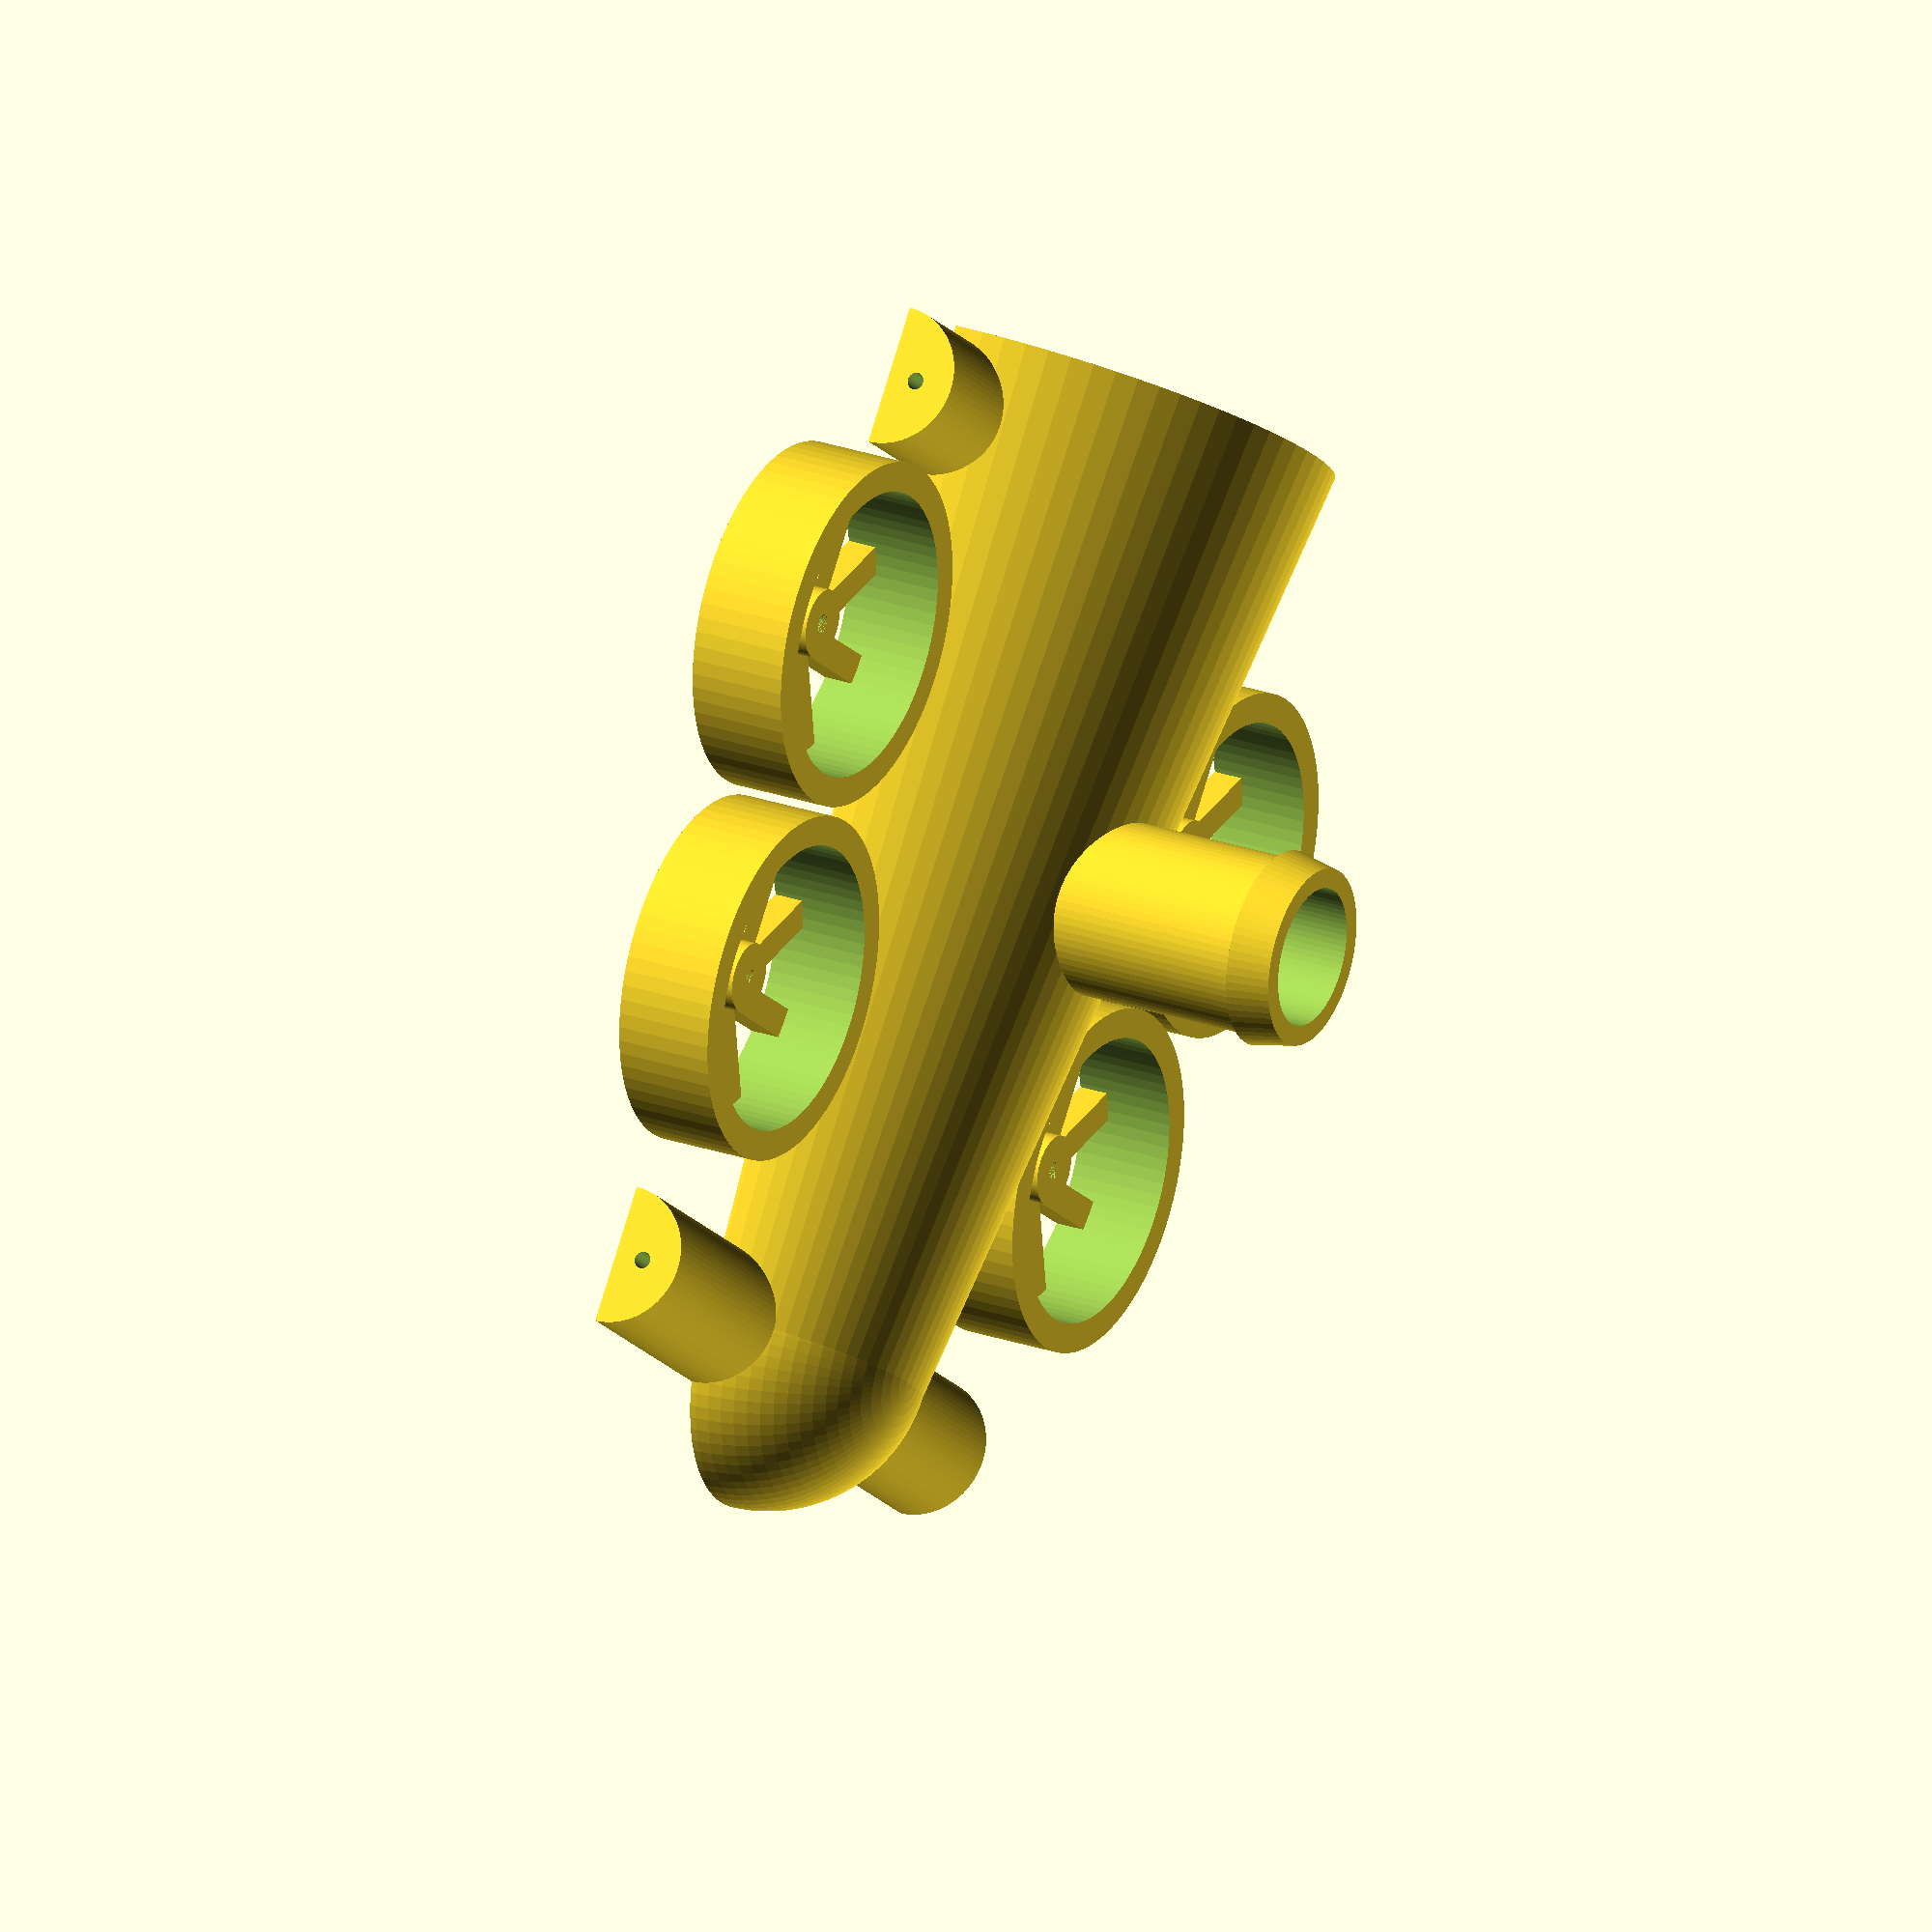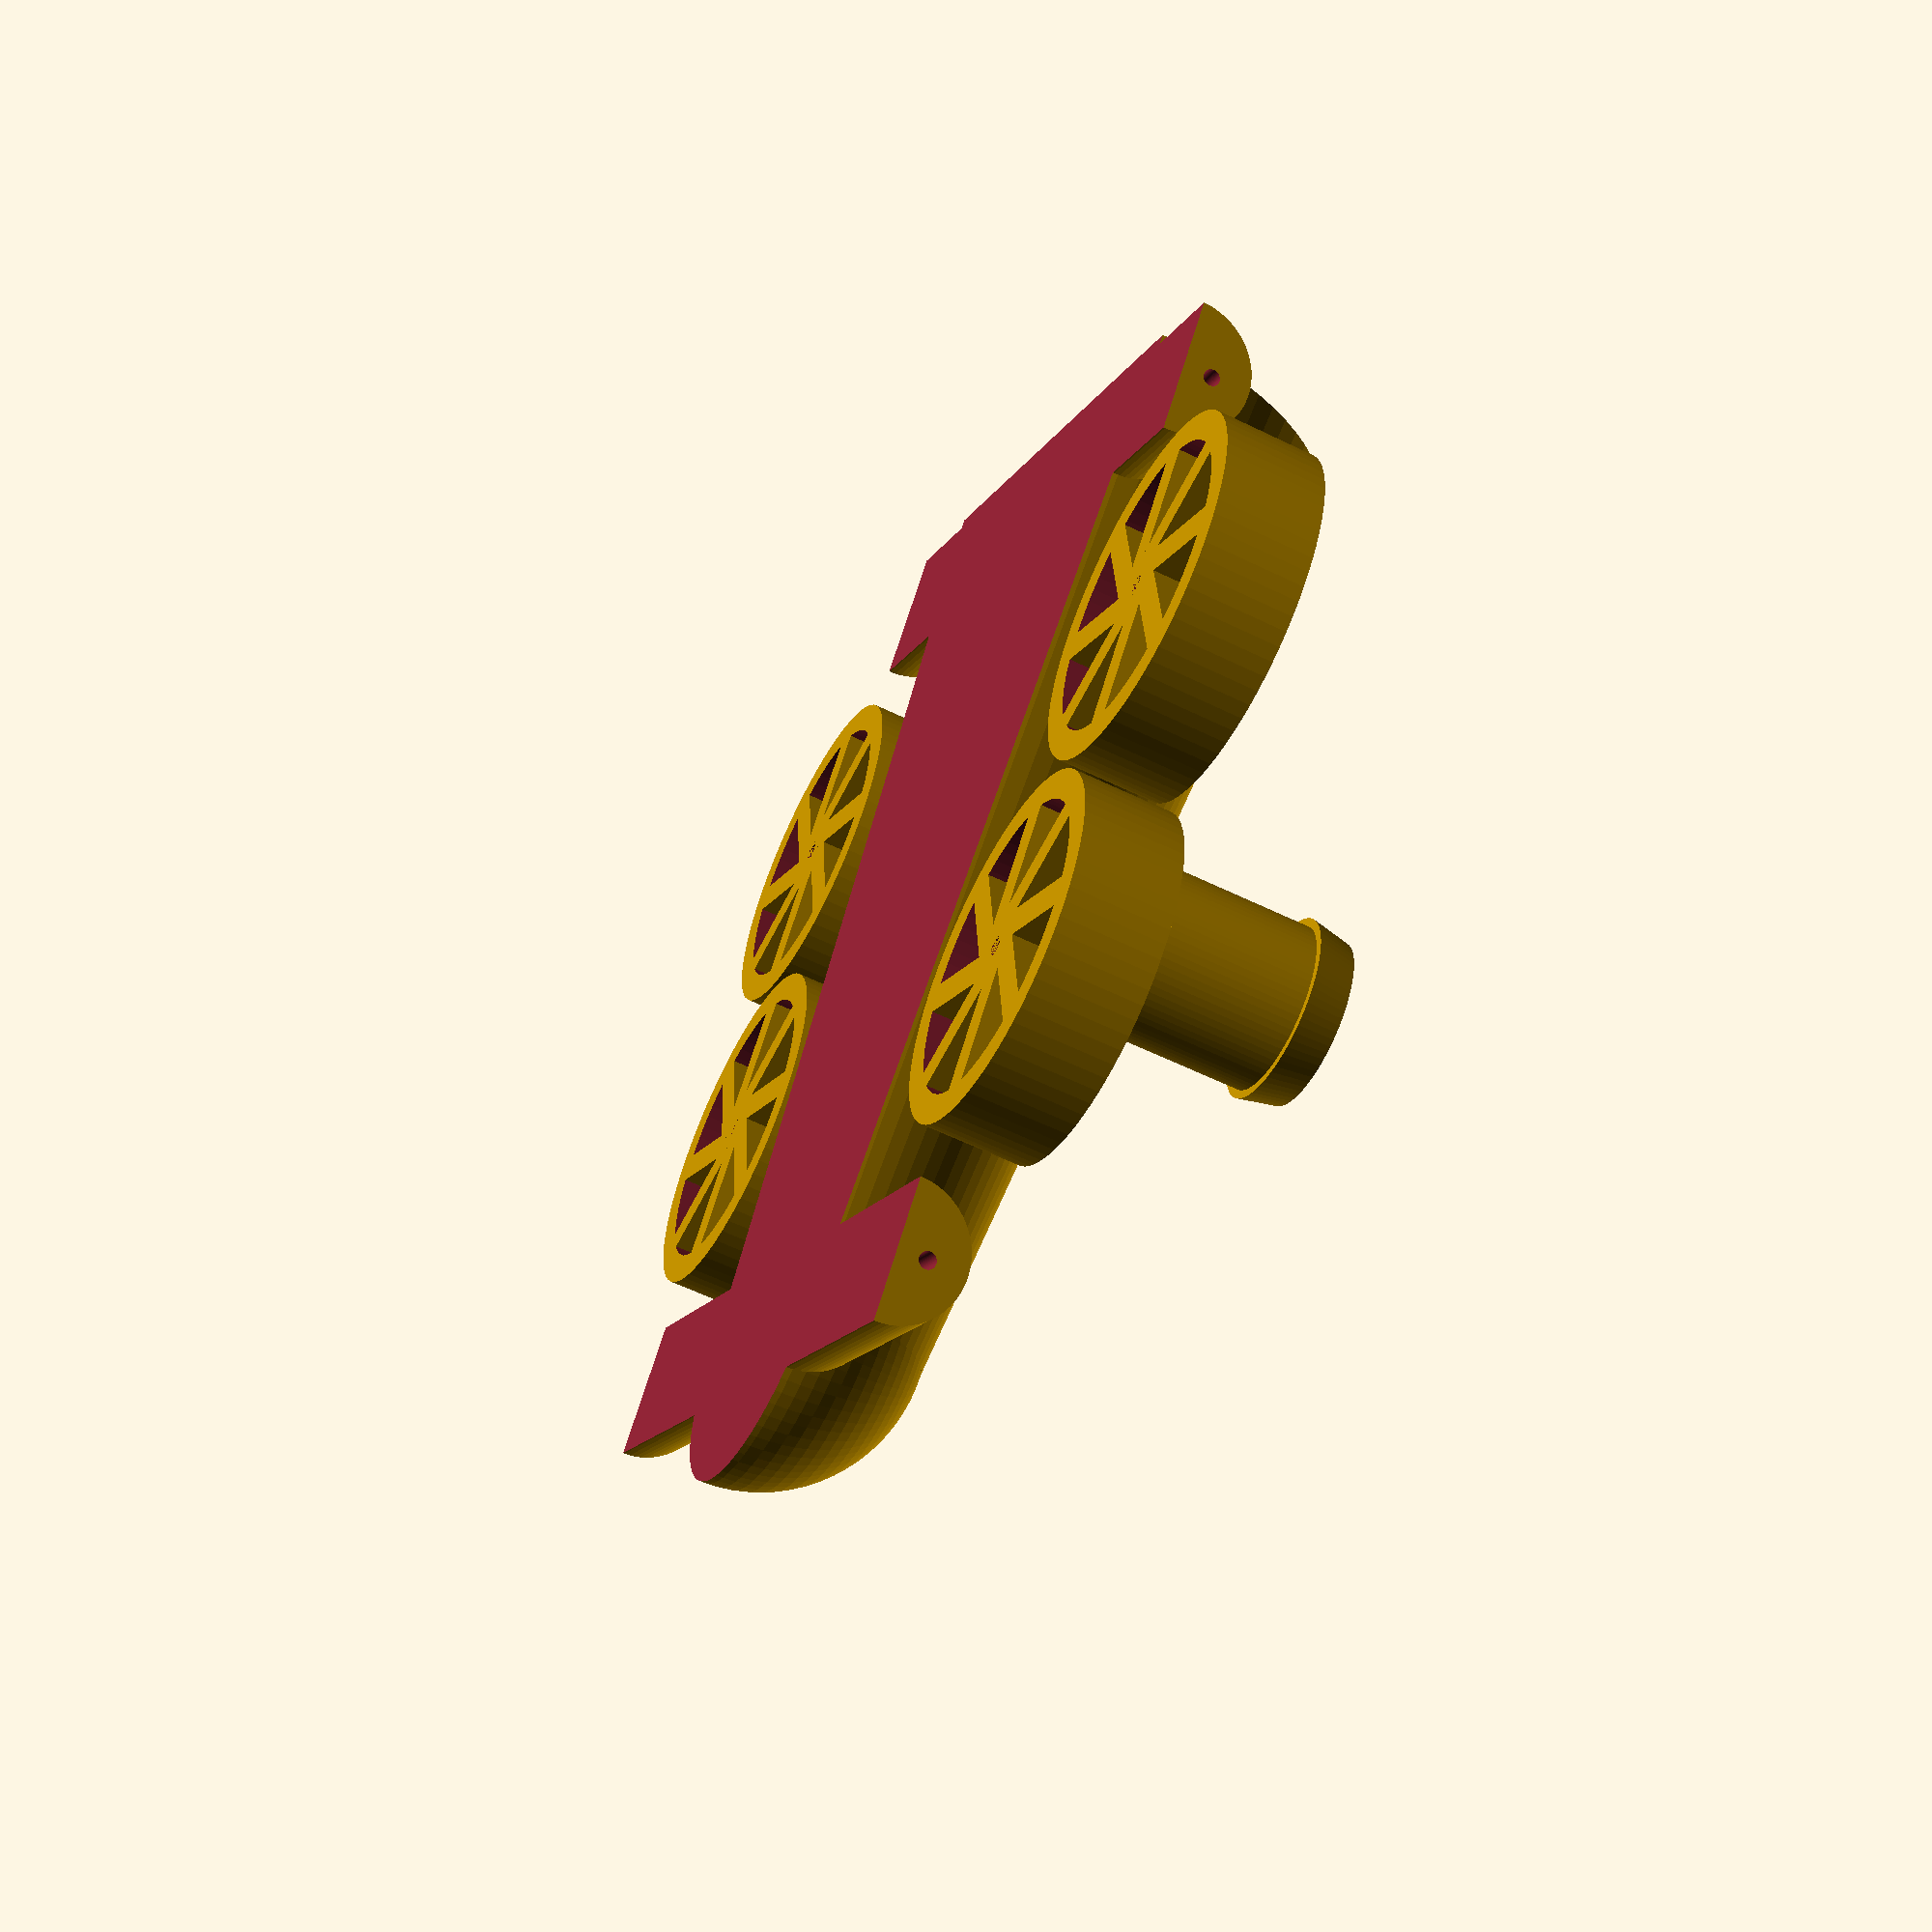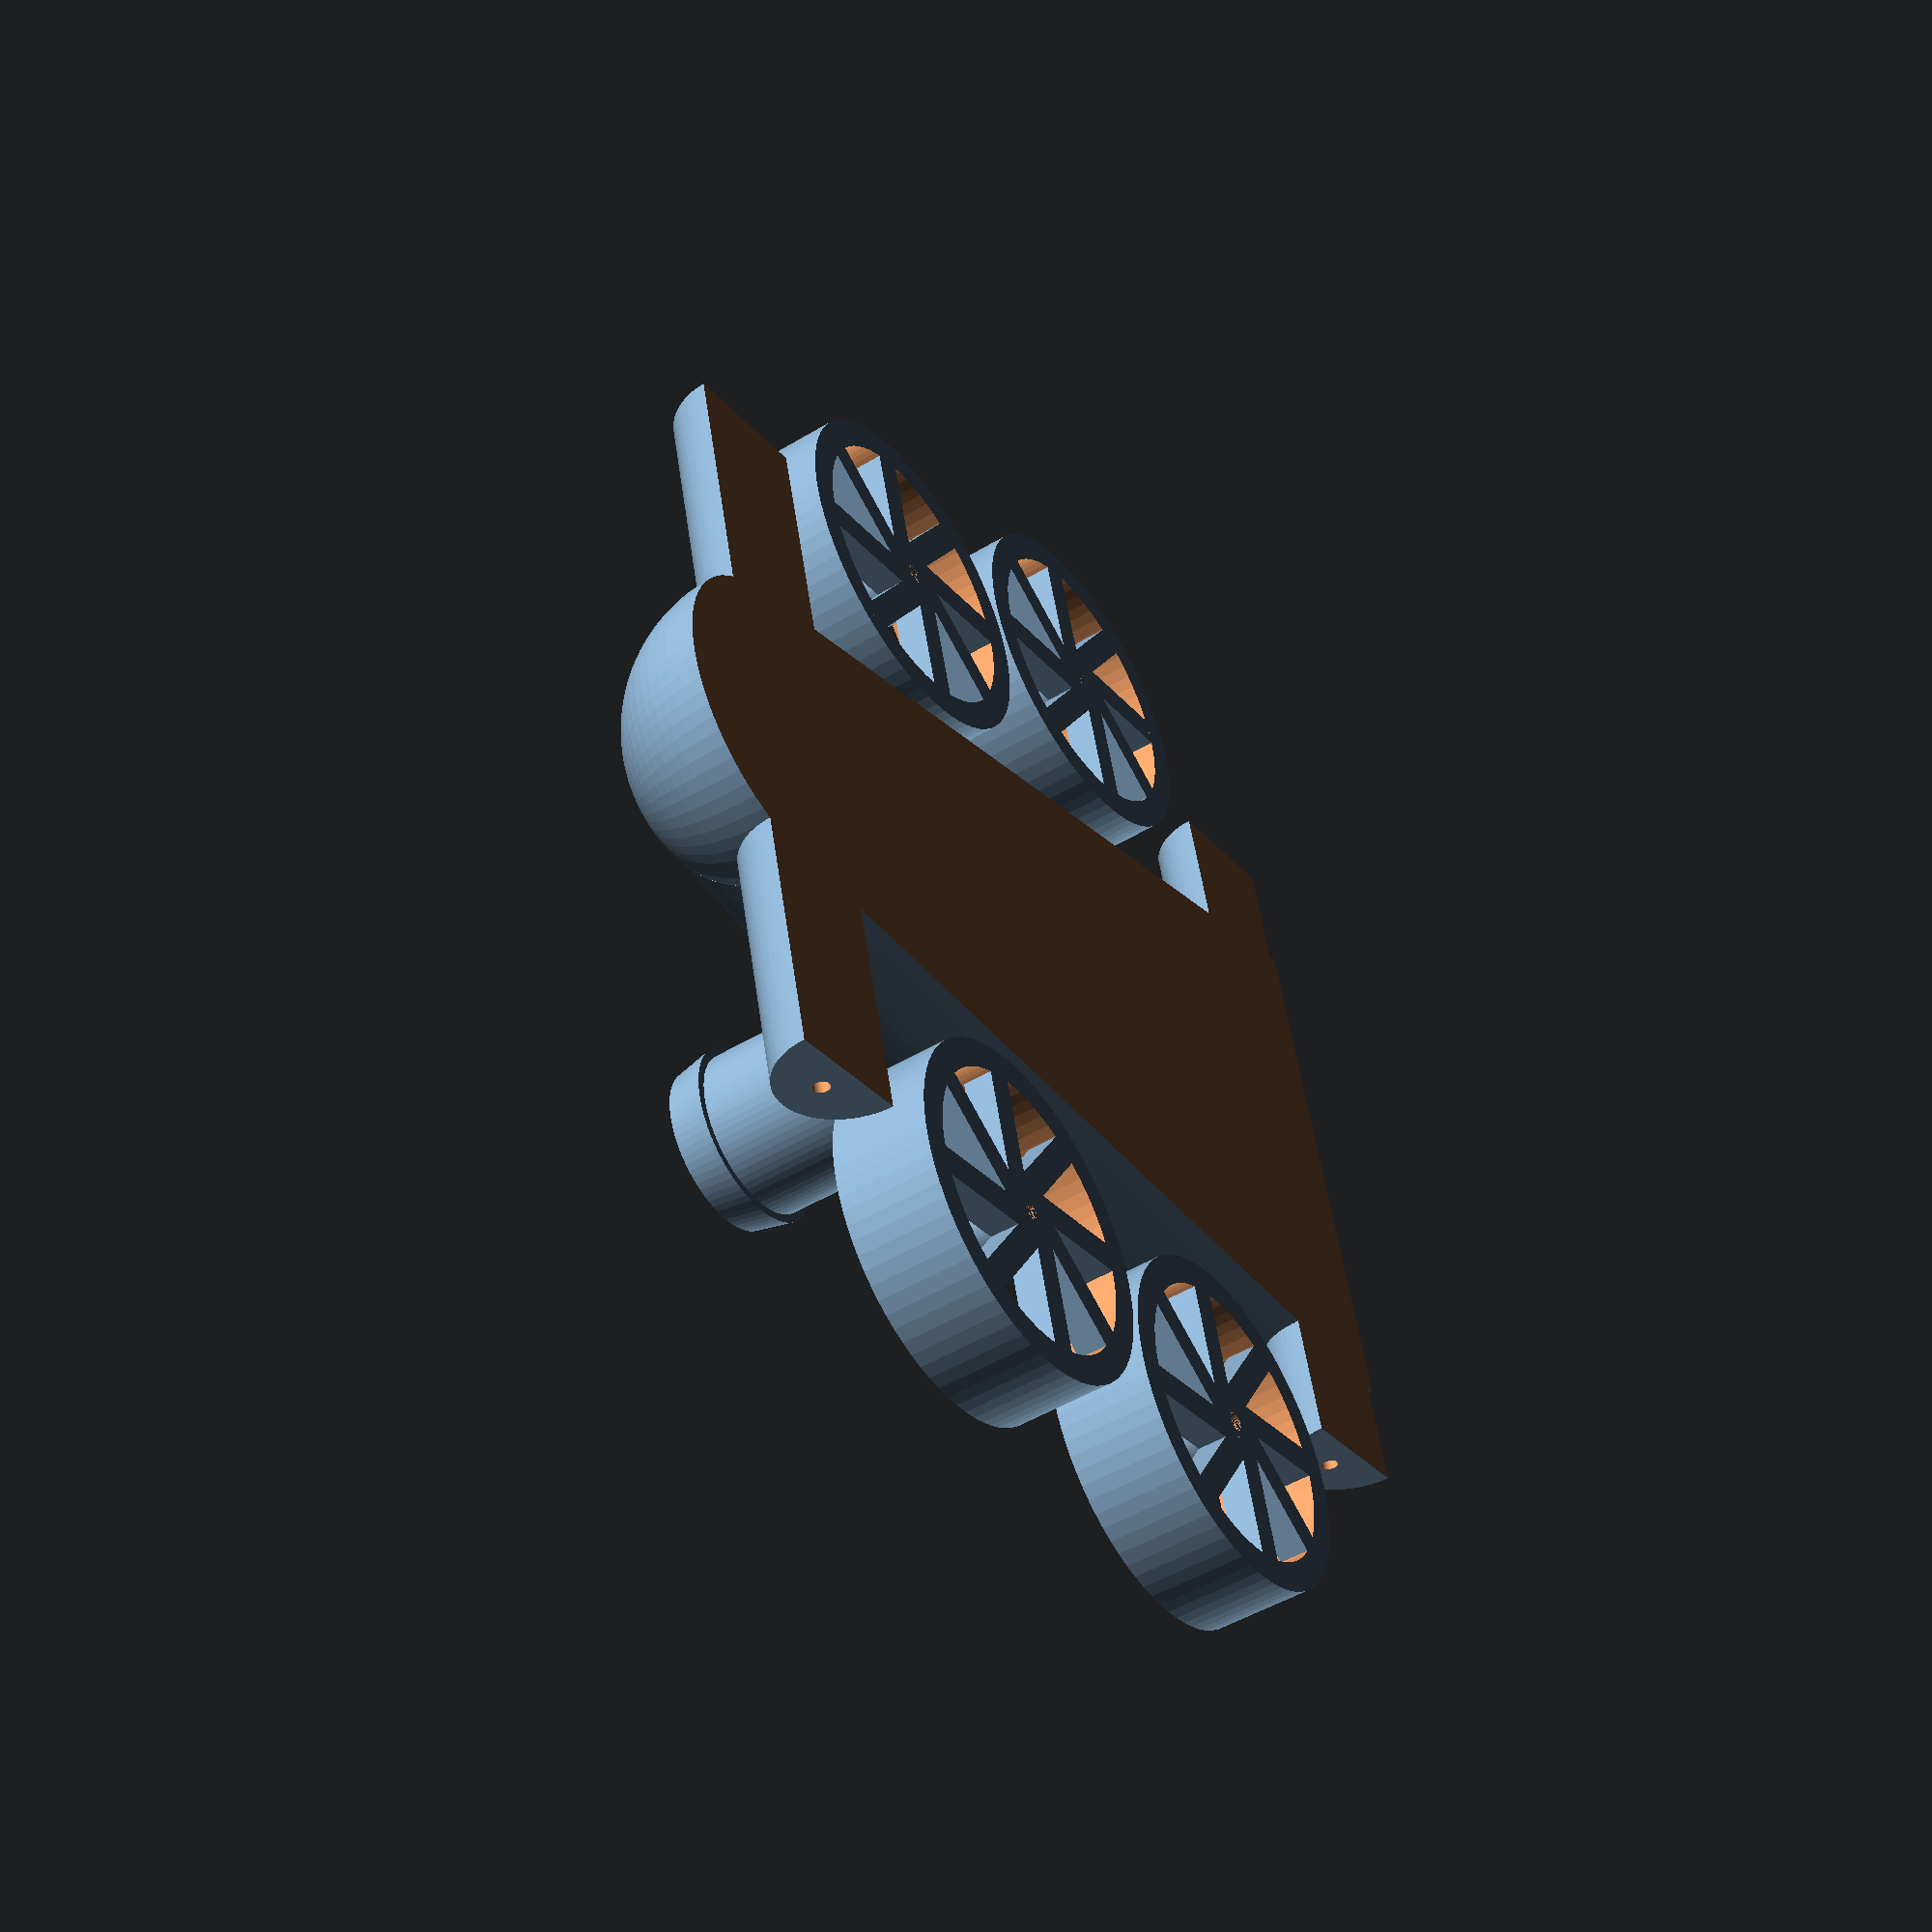
<openscad>
/* This model was created by Jesse Dean and is licensed under the Creative Commons
 * Attribution-ShareAlike 3.0 2011.  Please feel free to modify and share this model while
 * including mention of the original authorship.
 */

$fn=75;

nose_radius=16;
back_radius=28;
car_length=100;	//length of the body cylinder, doens't include nose
balloon_tube=7;	//Inner radius
tube_height=15;	//height from the top of back_radius
tube_position=40;//distance from back of car, 0 is flush
tube_thickness=2;//wall thickness of tube
exhaust_position=8;//height to center of exhaust port
axel_width = 78;	//distance between wheels on each axel
axel_bushing = 3;	//'diameter' of axel bushing
bushing_width = 2;//width of each axel bushing
axel_size = 4;	//'diameter' of inner axel
axel_body = 7;	//radius of axel cylinders
port_diameter = 7;	//'diameter' of exhaust port
port_thickness = 2;//thickness of rear wall at exhaust port
nail_diameter = 1.7; 


wheel_diameter = 35;
wheel_width = 10;
wheel_shaft_OD = 7;
wheel_shaft_width = 5;
wheel_shaft_ID = nail_diameter + 0.2;
spoke_width = 3;
spoke_count = 8;
spoke_thickness = 3;
tire_thickness = 3;

module wheel() {
  union() {
    difference() { // outer "tire"
      cylinder(r=wheel_diameter/2, h=wheel_width);
      translate([0,0,-0.5])cylinder(r=wheel_diameter/2-tire_thickness, h=wheel_width+1);
    }
    difference() { // center shaft
      cylinder(r=wheel_shaft_OD/2, h=wheel_shaft_width);
      cylinder(r=wheel_shaft_ID/2, h=wheel_shaft_width);
    }
    for ( a = [0 : 360/spoke_count : 360] ) {
      rotate(a=a, v=[0,0,1])
        translate([0, wheel_shaft_ID/2,0])
        cube([spoke_width, wheel_diameter/2 - tire_thickness/2 - wheel_shaft_ID/2, spoke_thickness]);
    }
  }
}


module teardrop(ra,he) {
  union() {
    cylinder(r=ra, h=he);
    translate([-ra*0.7,-ra*0.7,0]) rotate([0,0,45]) cube([ra,ra,he]);
  }
}


module car() {
    difference() {
      union() {
        sphere(r=nose_radius);
        rotate([0,90,0]) cylinder(r1=nose_radius, r2=back_radius, h=car_length);
        //front axel
        translate([0,-axel_width/2,0]) rotate([0,90,90])
          cylinder(r=axel_body, h=axel_width);
        //rear axel
        translate([car_length-8,-axel_width/2,0]) rotate([0,90,90])
          cylinder(r=axel_body, h=axel_width);
        //balloon stem
        translate([car_length-tube_position-balloon_tube-tube_thickness,0,0]) {
	      cylinder(r=balloon_tube+tube_thickness, h=tube_height+back_radius);
	    translate([0,0,tube_height+back_radius*0.9])
	      cylinder(r1=(balloon_tube+tube_thickness)*1.1, r2 =balloon_tube+tube_thickness , h=(tube_height+back_radius)*0.1);
        }
	
      }
      //chop bottom flat
      translate([(car_length-back_radius)/2,0,-back_radius/2])
        cube([(car_length+back_radius)+1,axel_width+1,back_radius], center=true);

      //hollow out balloon stem
      translate([car_length-tube_position-balloon_tube-tube_thickness,
                 0,back_radius-balloon_tube-exhaust_position])
        cylinder(r=balloon_tube, h=tube_height+back_radius+1);

      //hollow out balloon channel
      translate([car_length-tube_position-balloon_tube-tube_thickness,
                 0,back_radius-balloon_tube-exhaust_position])
        rotate([0,90,0])
          teardrop(ra=balloon_tube, 
                   he=tube_position+balloon_tube+tube_thickness-port_thickness);

      //round out the corner of hollowed out channel
      translate([car_length-tube_position-balloon_tube-tube_thickness,
                 0,back_radius-balloon_tube-exhaust_position])
	    sphere(r=balloon_tube);

      //carve out axels to bushing size
    translate([0,0,1+(axel_size/2)]) {
        rotate(a=90, v=[1,0,0]) {
            cylinder(r = nail_diameter / 2, h = axel_width+1, center=true);
        }
    }
    translate([car_length-8,0,1+(axel_size/2)]) {
        rotate(a=90, v=[1,0,0]) {
            cylinder(r = nail_diameter / 2, h = axel_width+1, center=true);
        }
    }

      //carve out exhaust port
      translate([car_length,0,back_radius-balloon_tube-exhaust_position])
        rotate(a=90,v=[0,1,0])
        cylinder(r=port_diameter/2, h=20, center=true);
    }
}

module full_plate() {
  union() {
    car();
    translate([car_length * 0.3, axel_width *0.5, 0])
      wheel();
    translate([car_length * 0.65, axel_width *0.6, 0])
      wheel();
    translate([car_length * 0.3, -axel_width *0.5, 0])
      wheel();
    translate([car_length * 0.65, -axel_width *0.6, 0])
      wheel();
  }
}

//car();

//wheel();

full_plate();
</openscad>
<views>
elev=154.4 azim=127.2 roll=240.9 proj=o view=wireframe
elev=238.1 azim=50.0 roll=296.9 proj=p view=solid
elev=228.8 azim=14.9 roll=56.1 proj=p view=wireframe
</views>
